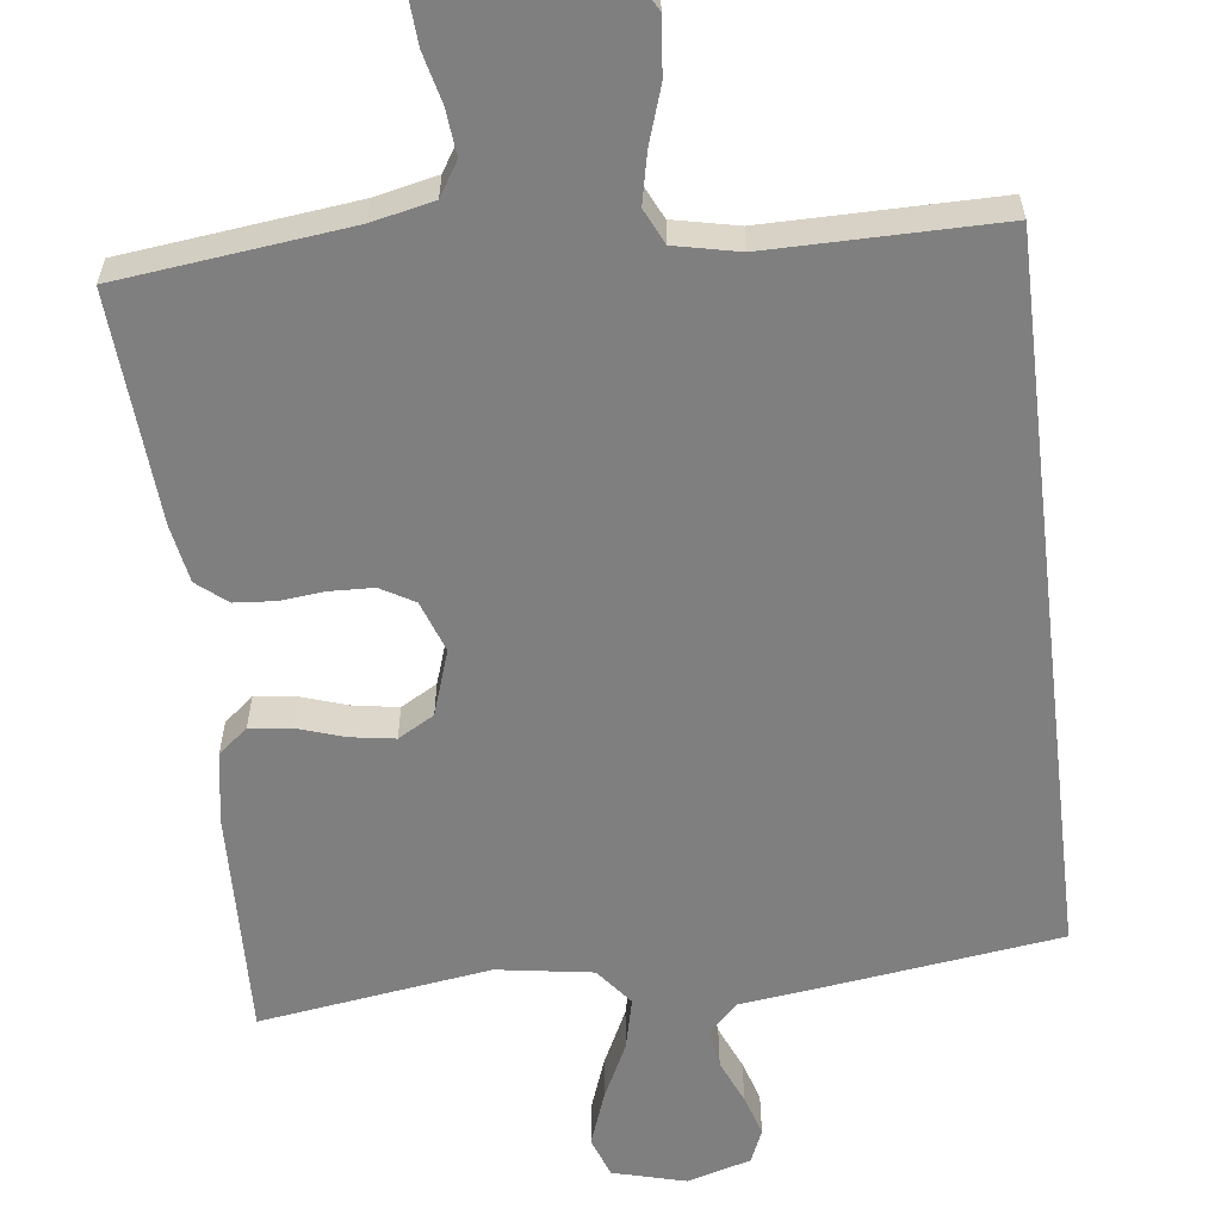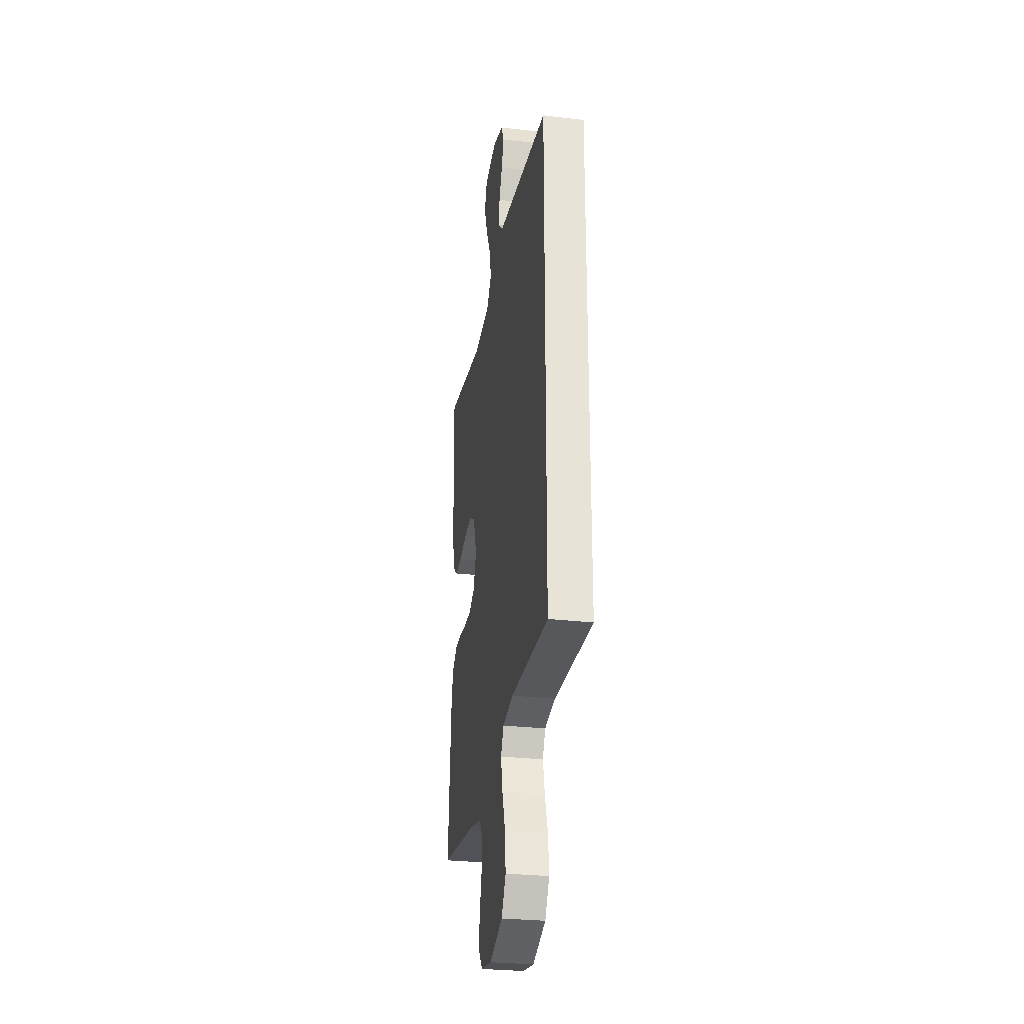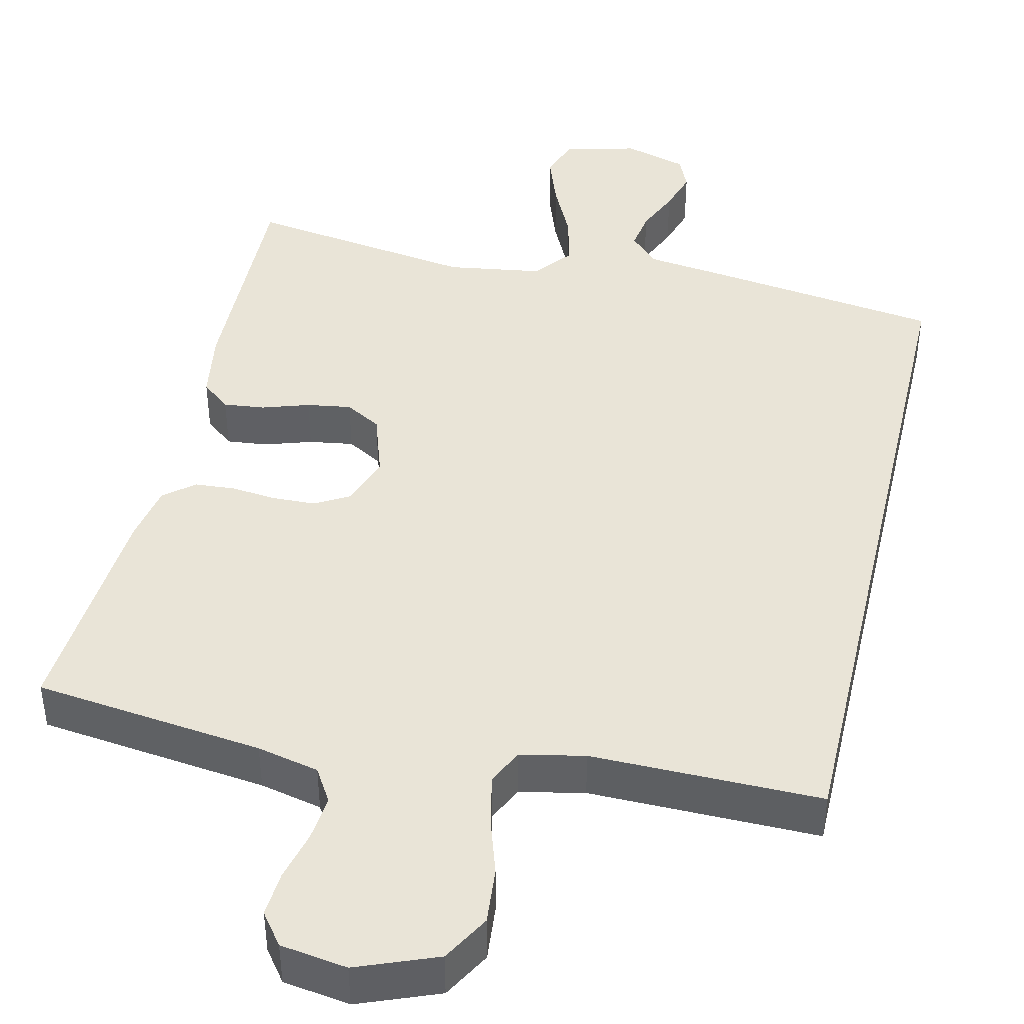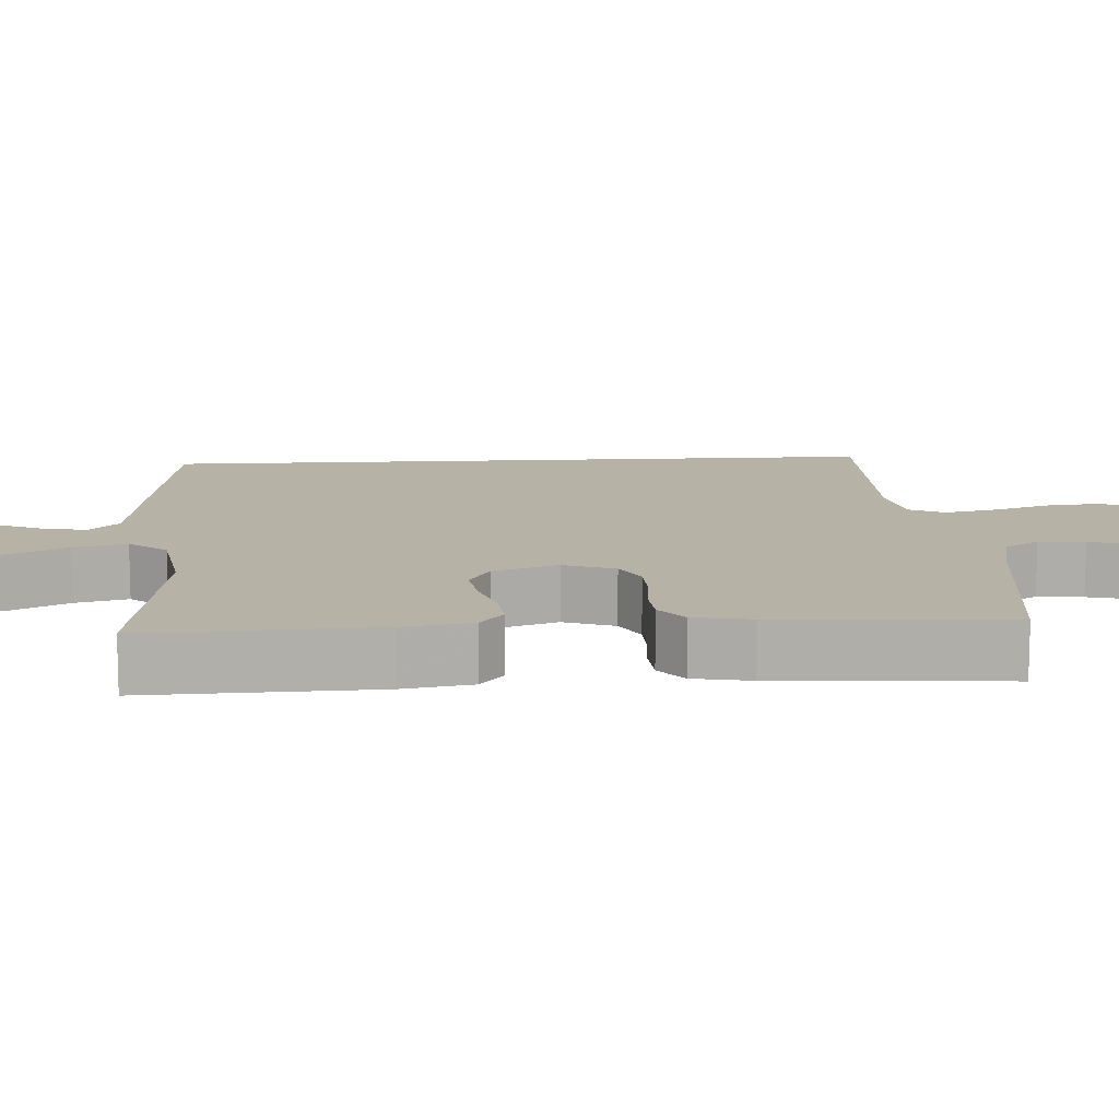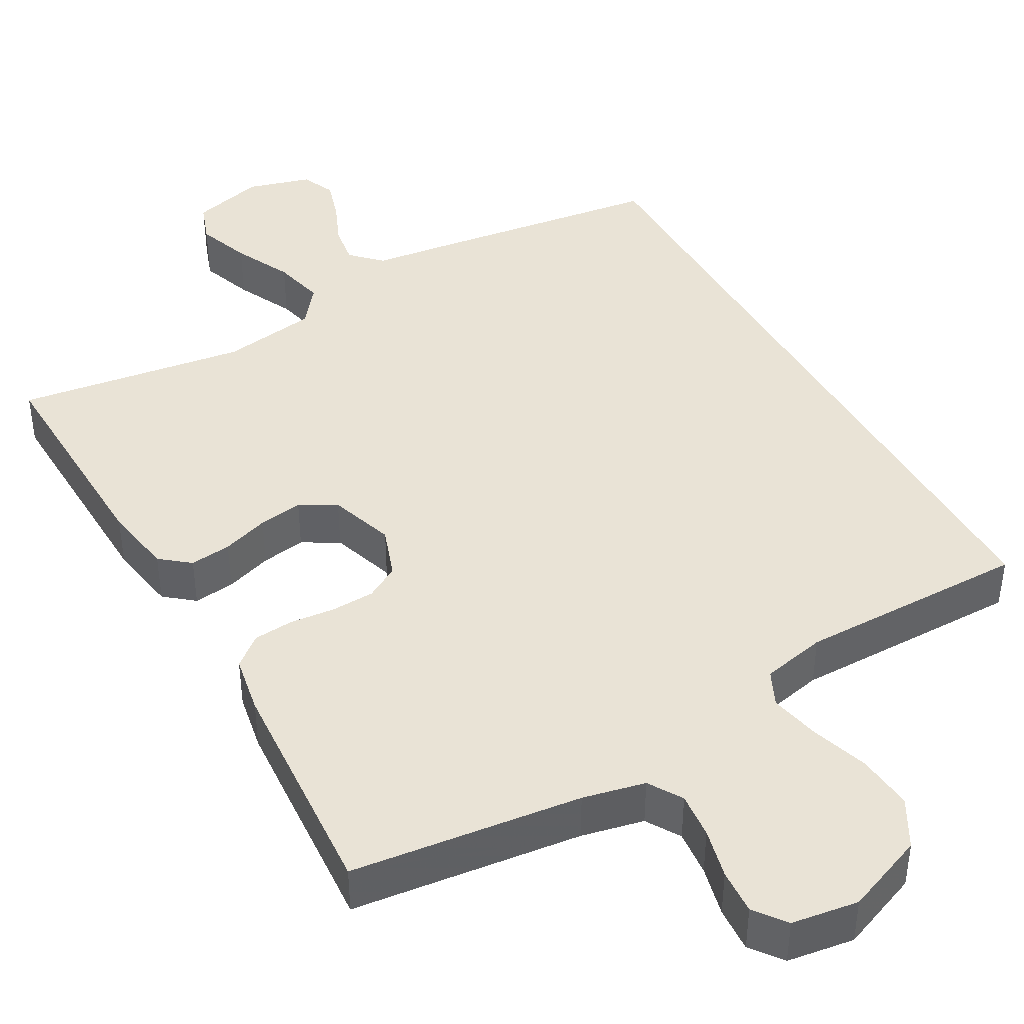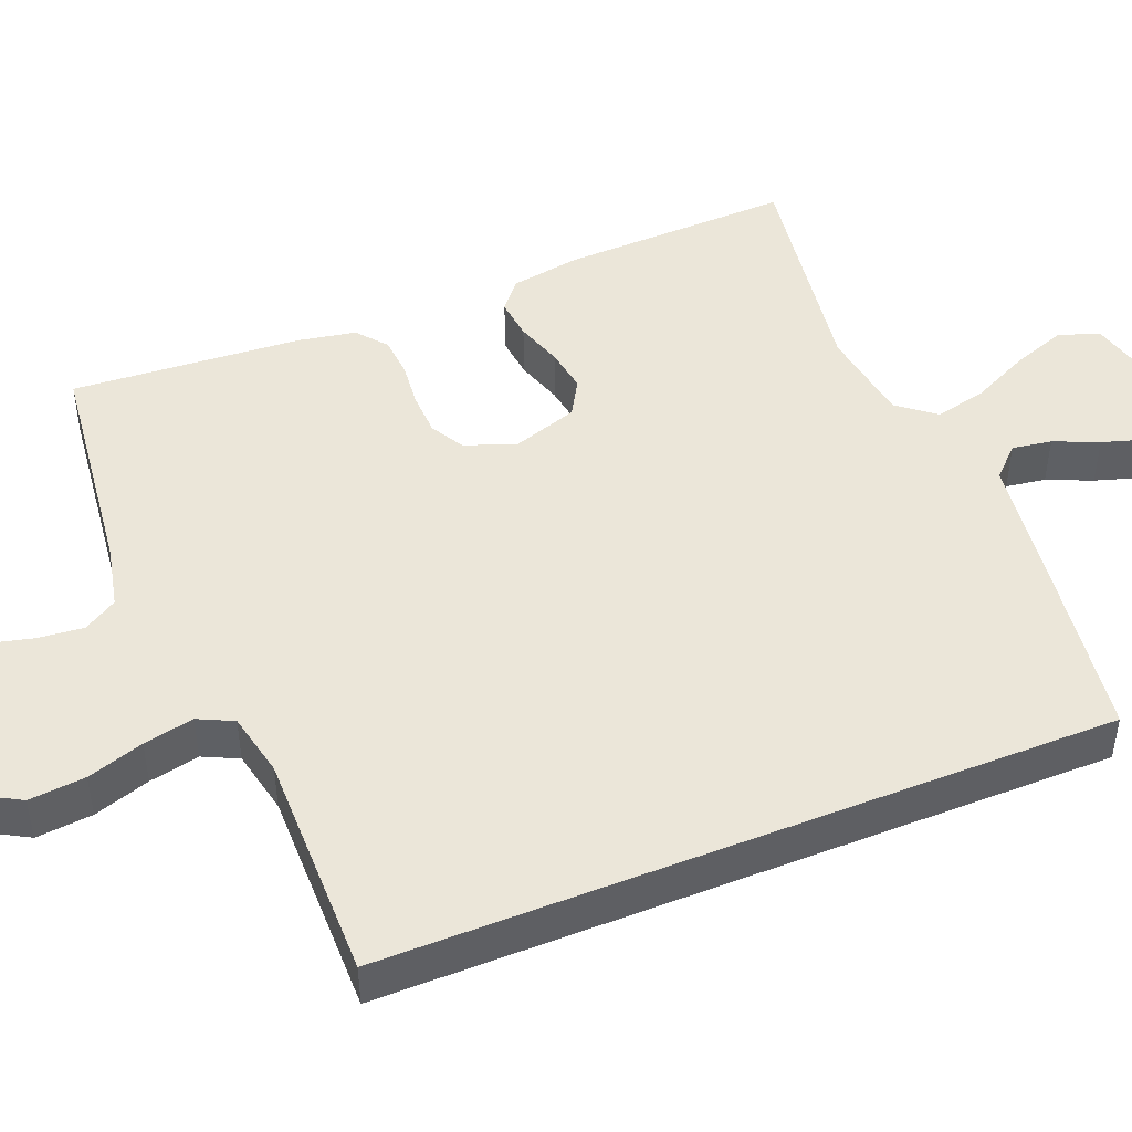
<metadata>
{"format":"obj","ext":"obj","renderer":"f3d","projection":"perspective","resolution":1024,"background":"white","views":[{"elev":-59.8,"azim":-173.2,"up":"+Y"},{"elev":-28.1,"azim":-100.1,"up":"+Z"},{"elev":43.2,"azim":-166.8,"up":"+Y"},{"elev":12.4,"azim":86.5,"up":"+Y"},{"elev":42.2,"azim":150.5,"up":"+Y"},{"elev":47.2,"azim":-111.9,"up":"+Y"}]}
</metadata>
<code>
v -0.5 0.07 0.489
v -0.2 0.07 0.53
v -0.09 0.07 0.544
v -0.052 0.07 0.582
v -0.06 0.07 0.634
v -0.085 0.07 0.692
v -0.102 0.07 0.747
v -0.083 0.07 0.791
v 0 0.07 0.815
v 0.095 0.07 0.79
v 0.114 0.07 0.737
v 0.089 0.07 0.667
v 0.053 0.07 0.592
v 0.037 0.07 0.524
v 0.076 0.07 0.475
v 0.2 0.07 0.456
v 0.5 0.07 0.5
v 0.491 0.07 0.2
v 0.476 0.07 0.108
v 0.438 0.07 0.077
v 0.384 0.07 0.083
v 0.323 0.07 0.103
v 0.265 0.07 0.112
v 0.218 0.07 0.085
v 0.19 0.07 0
v 0.214 0.07 -0.067
v 0.258 0.07 -0.092
v 0.315 0.07 -0.094
v 0.373 0.07 -0.088
v 0.426 0.07 -0.092
v 0.465 0.07 -0.124
v 0.479 0.07 -0.2
v 0.5 0.07 -0.5
v 0.2 0.07 -0.536
v 0.119 0.07 -0.554
v 0.092 0.07 -0.598
v 0.098 0.07 -0.658
v 0.114 0.07 -0.723
v 0.118 0.07 -0.782
v 0.087 0.07 -0.823
v 0 0.07 -0.836
v -0.104 0.07 -0.795
v -0.139 0.07 -0.733
v -0.132 0.07 -0.659
v -0.108 0.07 -0.585
v -0.094 0.07 -0.519
v -0.116 0.07 -0.473
v -0.2 0.07 -0.455
v -0.5 0.07 -0.457
v -0.5 0 0.489
v -0.2 0 0.53
v -0.09 0 0.544
v -0.052 0 0.582
v -0.06 0 0.634
v -0.085 0 0.692
v -0.102 0 0.747
v -0.083 0 0.791
v 0 0 0.815
v 0.095 0 0.79
v 0.114 0 0.737
v 0.089 0 0.667
v 0.053 0 0.592
v 0.037 0 0.524
v 0.076 0 0.475
v 0.2 0 0.456
v 0.5 0 0.5
v 0.491 0 0.2
v 0.476 0 0.108
v 0.438 0 0.077
v 0.384 0 0.083
v 0.323 0 0.103
v 0.265 0 0.112
v 0.218 0 0.085
v 0.19 0 0
v 0.214 0 -0.067
v 0.258 0 -0.092
v 0.315 0 -0.094
v 0.373 0 -0.088
v 0.426 0 -0.092
v 0.465 0 -0.124
v 0.479 0 -0.2
v 0.5 0 -0.5
v 0.2 0 -0.536
v 0.119 0 -0.554
v 0.092 0 -0.598
v 0.098 0 -0.658
v 0.114 0 -0.723
v 0.118 0 -0.782
v 0.087 0 -0.823
v 0 0 -0.836
v -0.104 0 -0.795
v -0.139 0 -0.733
v -0.132 0 -0.659
v -0.108 0 -0.585
v -0.094 0 -0.519
v -0.116 0 -0.473
v -0.2 0 -0.455
v -0.5 0 -0.457
f 1 2 3
f 49 1 3
f 48 49 3
f 47 48 3 4
f 46 47 4
f 43 44 45
f 42 43 45
f 41 42 45
f 40 41 45
f 39 40 45
f 38 39 45
f 37 38 45
f 36 37 45 46
f 35 36 46 4
f 32 33 34
f 31 32 34
f 30 31 34
f 29 30 34
f 28 29 34
f 27 28 34 35
f 26 27 35
f 25 26 35 4
f 20 21 22
f 19 20 22
f 18 19 22
f 17 18 22
f 16 17 22
f 15 16 22 23
f 14 15 23 24
f 11 12 13
f 10 11 13
f 9 10 13
f 8 9 13
f 7 8 13
f 6 7 13
f 5 6 13
f 5 13 14
f 14 24 25
f 5 14 25
f 4 5 25
f 52 51 50
f 52 50 98
f 52 98 97
f 53 52 97 96
f 53 96 95
f 94 93 92
f 94 92 91
f 94 91 90
f 94 90 89
f 94 89 88
f 94 88 87
f 94 87 86
f 95 94 86 85
f 53 95 85 84
f 83 82 81
f 83 81 80
f 83 80 79
f 83 79 78
f 83 78 77
f 84 83 77 76
f 84 76 75
f 53 84 75 74
f 71 70 69
f 71 69 68
f 71 68 67
f 71 67 66
f 71 66 65
f 72 71 65 64
f 73 72 64 63
f 62 61 60
f 62 60 59
f 62 59 58
f 62 58 57
f 62 57 56
f 62 56 55
f 62 55 54
f 63 62 54
f 74 73 63
f 74 63 54
f 74 54 53
f 1 50 51 2
f 2 51 52 3
f 3 52 53 4
f 4 53 54 5
f 5 54 55 6
f 6 55 56 7
f 7 56 57 8
f 8 57 58 9
f 9 58 59 10
f 10 59 60 11
f 11 60 61 12
f 12 61 62 13
f 13 62 63 14
f 14 63 64 15
f 15 64 65 16
f 16 65 66 17
f 17 66 67 18
f 18 67 68 19
f 19 68 69 20
f 20 69 70 21
f 21 70 71 22
f 22 71 72 23
f 23 72 73 24
f 24 73 74 25
f 25 74 75 26
f 26 75 76 27
f 27 76 77 28
f 28 77 78 29
f 29 78 79 30
f 30 79 80 31
f 31 80 81 32
f 32 81 82 33
f 33 82 83 34
f 34 83 84 35
f 35 84 85 36
f 36 85 86 37
f 37 86 87 38
f 38 87 88 39
f 39 88 89 40
f 40 89 90 41
f 41 90 91 42
f 42 91 92 43
f 43 92 93 44
f 44 93 94 45
f 45 94 95 46
f 46 95 96 47
f 47 96 97 48
f 48 97 98 49
f 49 98 50 1

</code>
